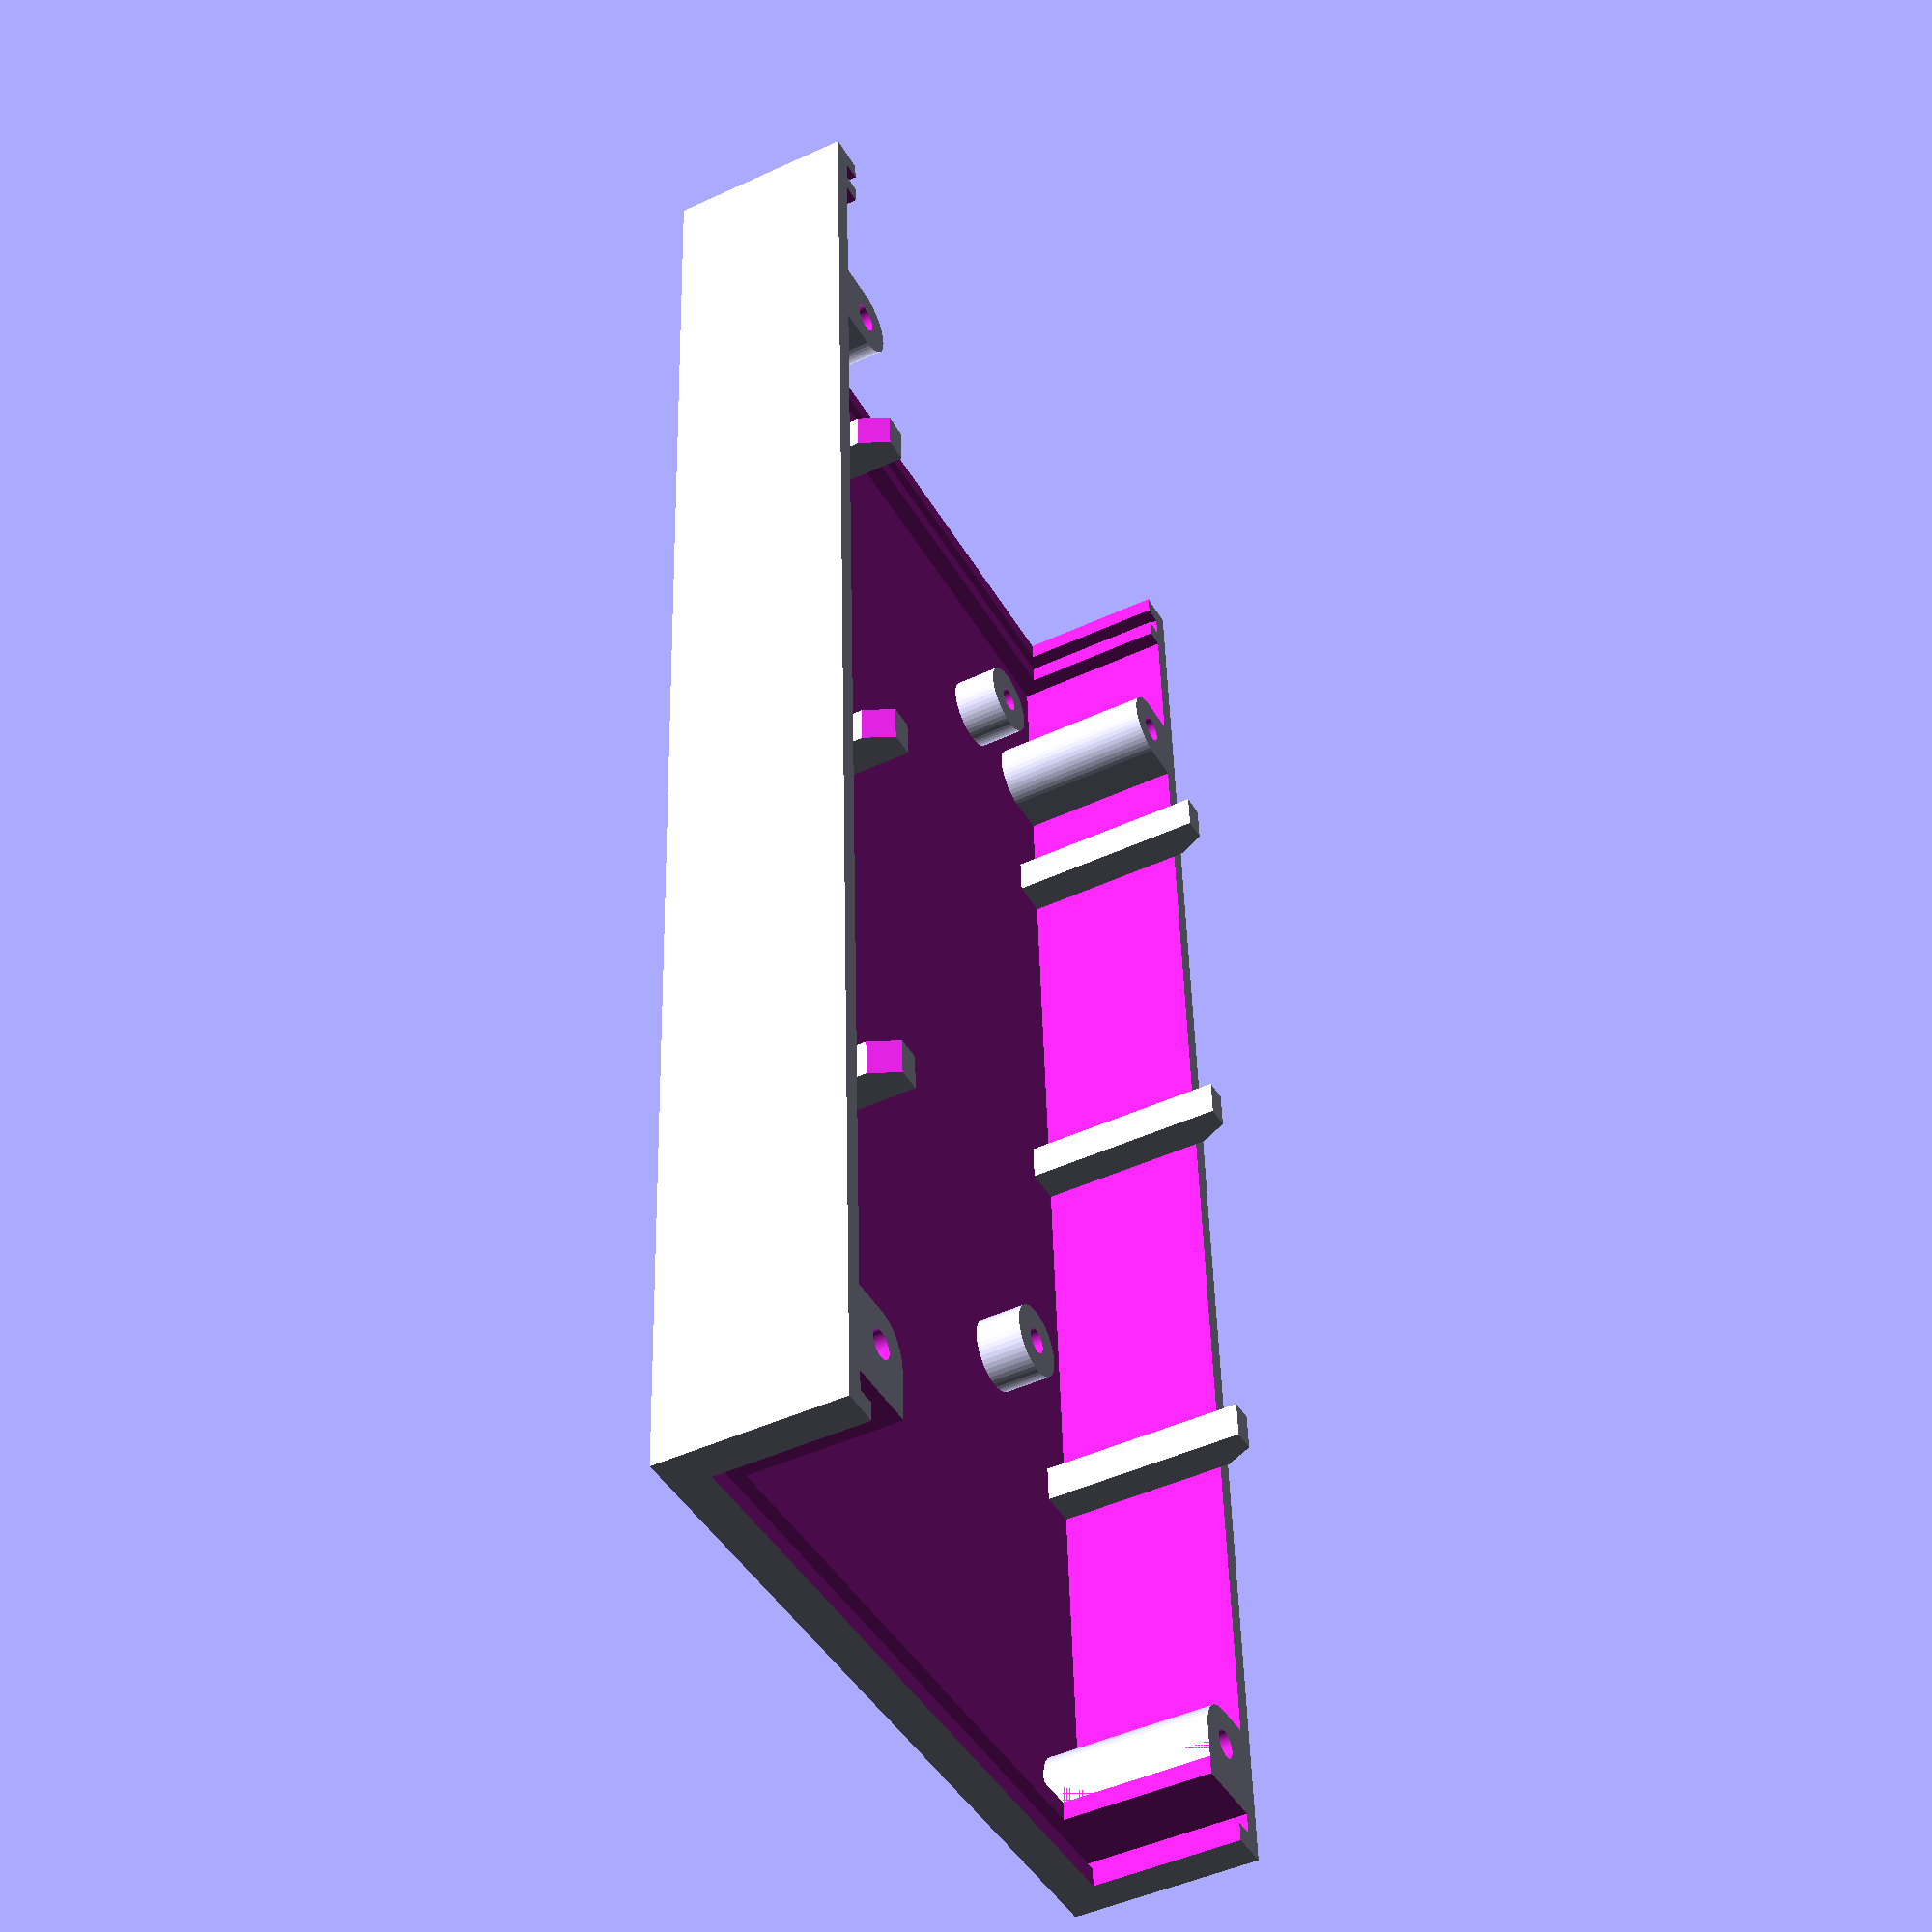
<openscad>
//



$fn=50;
nozzle=0.8;
wall=nozzle*2.5;
clearance=0.1;
//�������
h=40;
x=82.5; 
y=180;
powersupply_y=58;


module border_support() {
difference(){
cube([wall*2,wall*2,h/2+4]);
translate([-0.5,wall,h/2]) rotate([90,0,0])        
    linear_extrude(height = wall*3, center = true, convexity = 10, twist = 0)
            polygon([[0,0],
                     [0,6],
                     [2,6],
                     [2,4]]);
}
}
module frontpanel(){
	x=x-wall*2-clearance*2;
	h=h-wall*2-clearance*2;
	difference(){
	cube([x,h,wall]);
	translate([x/2-22.5/2,h/2-7,-0.5]) cube([22.5,14,wall+1]);
	translate([x/2-22.5/2-16.75,h/2,-0.5]) cylinder(d=12, h=wall+1);
	translate([x/2-22.5/2-16.75+12,h/2,-0.5]) cylinder(d=3.2, h=wall+1);
	translate([x/2-22.5/2-16.75+12,h/2-7.29,-0.5]) cylinder(d=3.2, h=wall+1);
	translate([x/2+22.5/2+16.05,h/2,-0.5]) cylinder(d=7, h=wall+1);
	translate([x/2+22.5/2+16.05,h/2+6,-0.5]) cylinder(d=3, h=wall);
	}
}
module rearpanel(){
	x=x-wall*2-clearance*2;
	h=h-wall*2-clearance*2;
	difference(){
	cube([x,h,wall]);
	translate([15,h/2-25/2,-0.5]) cube([28,25,wall+1]);
	}
}

module bottom(){

difference(){
        union(){
		difference(){
		cube([x,y,h/2]);
		translate([wall,wall*3+clearance*2,wall]) cube([x-wall*2,y-wall*6-clearance*4,h/2+wall]);
		}
//support for power supply
		translate([x/2-47.22/2,y-powersupply_y,0]) cylinder(d=8, h=5+wall);
		translate([x/2+47.22/2,y-powersupply_y,0]) cylinder(d=8, h=5+wall);
		translate([x/2-47.22/2,y-powersupply_y-98,0]) cylinder(d=8, h=5+wall);
		translate([x/2+47.22/2,y-powersupply_y-98,0]) cylinder(d=8, h=5+wall);
//top support screw
		hull(){
		translate([wall+8/2,y-wall*3-8/2,0]) cylinder(d=8, h=h/2);
		translate([0,y-wall*3-8,0]) cube([wall,8,h/2]);
		translate([wall,y-wall*3,0]) cube([8,wall,h/2]);
		}
		hull(){
		translate([x-wall-8/2,y-wall*3-8/2,0]) cylinder(d=8, h=h/2);
		translate([x-wall,y-wall*3-8,0]) cube([wall,8,h/2]);
		translate([x-wall-8,y-wall*3,0]) cube([8,wall,h/2]);
		}
		hull(){
		translate([wall+8/2,15+wall*3+8/2,0]) cylinder(d=8, h=h/2);
		translate([0,15+wall*3,0]) cube([wall,8,h/2]);
		}
		hull(){
		translate([x-wall-8/2,15+wall*3+8/2,0]) cylinder(d=8, h=h/2);
		translate([x-wall,15+wall*3,0]) cube([wall,8,h/2]);
		}
	}
	//front
	translate([wall*2,-wall,wall*2]) cube([x-wall*4,wall*5,h/2]);
	translate([wall,wall,wall]) cube([x-wall*2,wall+clearance*2,h/2+wall]);
	//rear
	translate([wall*2,y-wall*2,wall*2]) cube([x-wall*4,wall*3,h/2]);
	translate([wall+8,y-wall*4,wall*2]) cube([x-wall*2-16,wall*5,h/2]);
	translate([wall,y-wall*2-clearance*2,wall]) cube([x-wall*2,wall+clearance*2,h/2+wall]);
//screw support for power supply
	translate([x/2-47.22/2,y-powersupply_y,0.2]) cylinder(d=2.8, h=5+wall);
	translate([x/2+47.22/2,y-powersupply_y,0.2]) cylinder(d=2.8, h=5+wall);
	translate([x/2-47.22/2,y-powersupply_y-98,0.2]) cylinder(d=2.8, h=5+wall);
	translate([x/2+47.22/2,y-powersupply_y-98,0.2]) cylinder(d=2.8, h=5+wall);
//top screw
	translate([wall+8/2,y-wall*3-8/2,-1]) cylinder(d=3, h=h);
	translate([x-wall-8/2,y-wall*3-8/2,-1]) cylinder(d=3, h=h);
	translate([wall+8/2,15+wall*3+8/2,-1]) cylinder(d=3, h=h);
	translate([x-wall-8/2,15+wall*3+8/2,-1]) cylinder(d=3, h=h);
//top screw head
	translate([wall+8/2,y-wall*3-8/2,-2]) cylinder(d=6, h=h/2);
	translate([x-wall-8/2,y-wall*3-8/2,-2]) cylinder(d=6, h=h/2);
	translate([wall+8/2,15+wall*3+8/2,-2]) cylinder(d=6, h=h/2);
	translate([x-wall-8/2,15+wall*3+8/2,-2]) cylinder(d=6, h=h/2);
}

//support with top
translate([wall,y/4-wall*3,0]) rotate([0,0,0]) border_support();
translate([wall,y/4*2-wall*3,0]) rotate([0,0,0]) border_support();
translate([wall,y/4*3-wall*3,0]) rotate([0,0,0]) border_support();
translate([x-wall,y/4+wall*3,0]) rotate([0,0,180]) border_support();
translate([x-wall,y/4*2+wall*3,0]) rotate([0,0,180]) border_support();
translate([x-wall,y/4*3+wall*3,0]) rotate([0,0,180]) border_support();
}

module top(){

difference(){
        union(){
		difference(){
		cube([x,y,h/2]);
		translate([wall,wall*3+clearance*2,wall]) cube([x-wall*2,y-wall*6-clearance*4,h/2+wall]);
		}
//top support screw
		hull(){
		translate([wall+8/2,y-wall*3-8/2,0]) cylinder(d=8, h=h/2);
		translate([0,y-wall*3-8,0]) cube([wall,8,h/2]);
		translate([wall,y-wall*3,0]) cube([8,wall,h/2]);
		}
		hull(){
		translate([x-wall-8/2,y-wall*3-8/2,0]) cylinder(d=8, h=h/2);
		translate([x-wall,y-wall*3-8,0]) cube([wall,8,h/2]);
		translate([x-wall-8,y-wall*3,0]) cube([8,wall,h/2]);
		}
		hull(){
		translate([wall+8/2,15+wall*3+8/2,0]) cylinder(d=8, h=h/2);
		translate([0,15+wall*3,0]) cube([wall,8,h/2]);
		}
		hull(){
		translate([x-wall-8/2,15+wall*3+8/2,0]) cylinder(d=8, h=h/2);
		translate([x-wall,15+wall*3,0]) cube([wall,8,h/2]);
		}
	}
	//front
	translate([wall*2,-wall,wall*2]) cube([x-wall*4,wall*5,h/2]);
	translate([wall,wall,wall]) cube([x-wall*2,wall+clearance*2,h/2+wall]);
	//rear
	translate([wall*2,y-wall*2,wall*2]) cube([x-wall*4,wall*3,h/2]);
	translate([wall+8,y-wall*4,wall*2]) cube([x-wall*2-16,wall*5,h/2]);
	translate([wall,y-wall*2-clearance*2,wall]) cube([x-wall*2,wall+clearance*2,h/2+wall]);
//top screw
	translate([wall+8/2,y-wall*3-8/2,1]) cylinder(d=2.7, h=h);
	translate([x-wall-8/2,y-wall*3-8/2,1]) cylinder(d=2.7, h=h);
	translate([wall+8/2,15+wall*3+8/2,1]) cylinder(d=2.7, h=h);
	translate([x-wall-8/2,15+wall*3+8/2,1]) cylinder(d=2.7, h=h);
}

//support with top
translate([wall,y/4-wall*3,0]) rotate([0,0,0]) border_support();
translate([wall,y/4*2-wall*3,0]) rotate([0,0,0]) border_support();
translate([wall,y/4*3-wall*3,0]) rotate([0,0,0]) border_support();
translate([x-wall,y/4+wall*3,0]) rotate([0,0,180]) border_support();
translate([x-wall,y/4*2+wall*3,0]) rotate([0,0,180]) border_support();
translate([x-wall,y/4*3+wall*3,0]) rotate([0,0,180]) border_support();
}



//rotate([0,180,0]) translate([-100-x+wall*2,0,0]) frontpanel();
//translate([100,60,0]) rearpanel();
//translate([-100,0,0]) top();
//bottom();


bottom();
</openscad>
<views>
elev=226.5 azim=357.1 roll=242.1 proj=p view=wireframe
</views>
